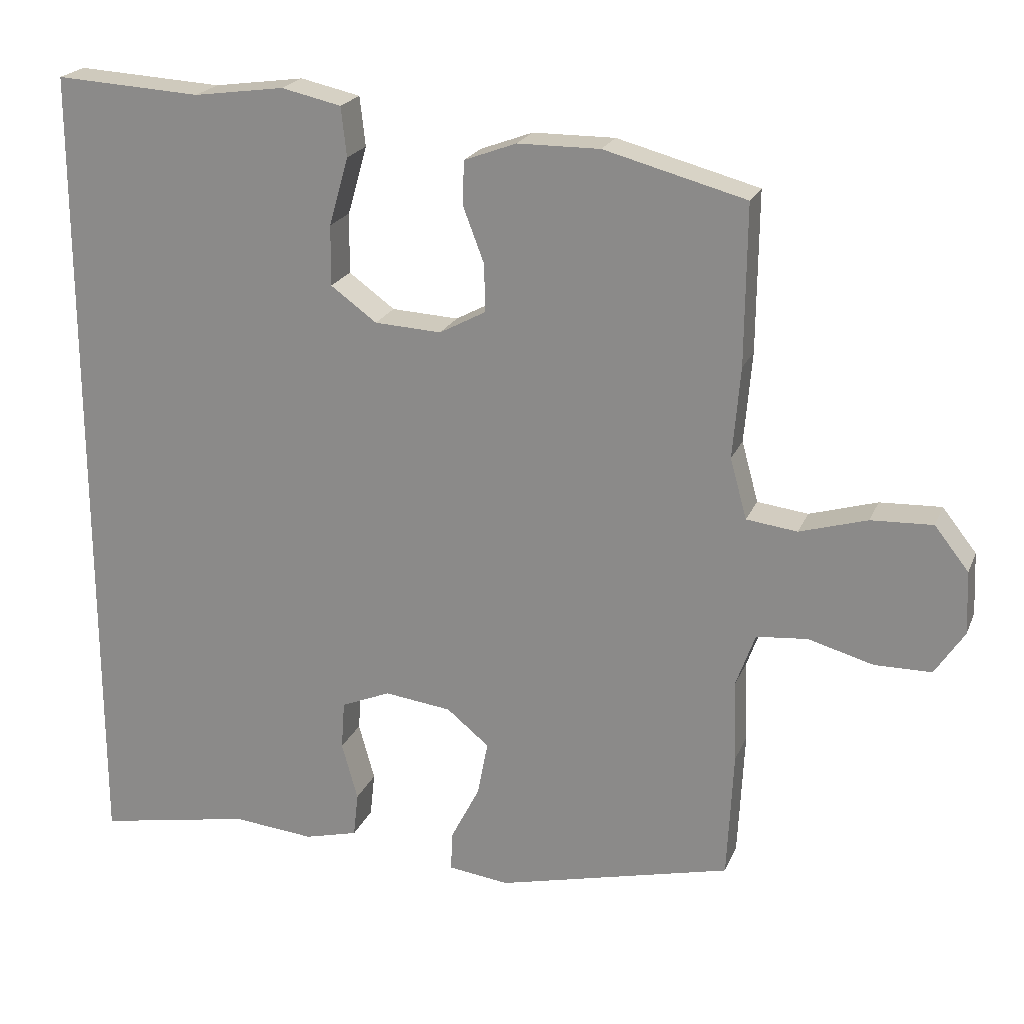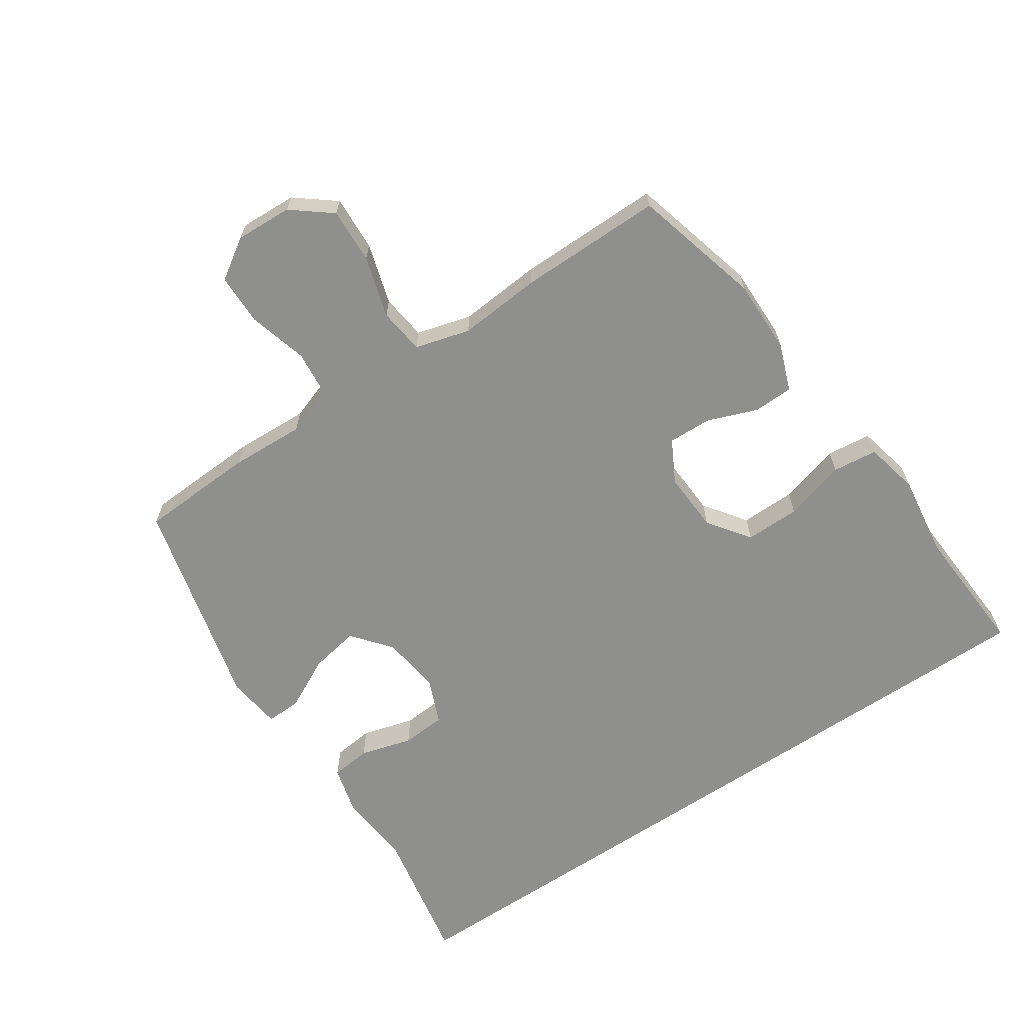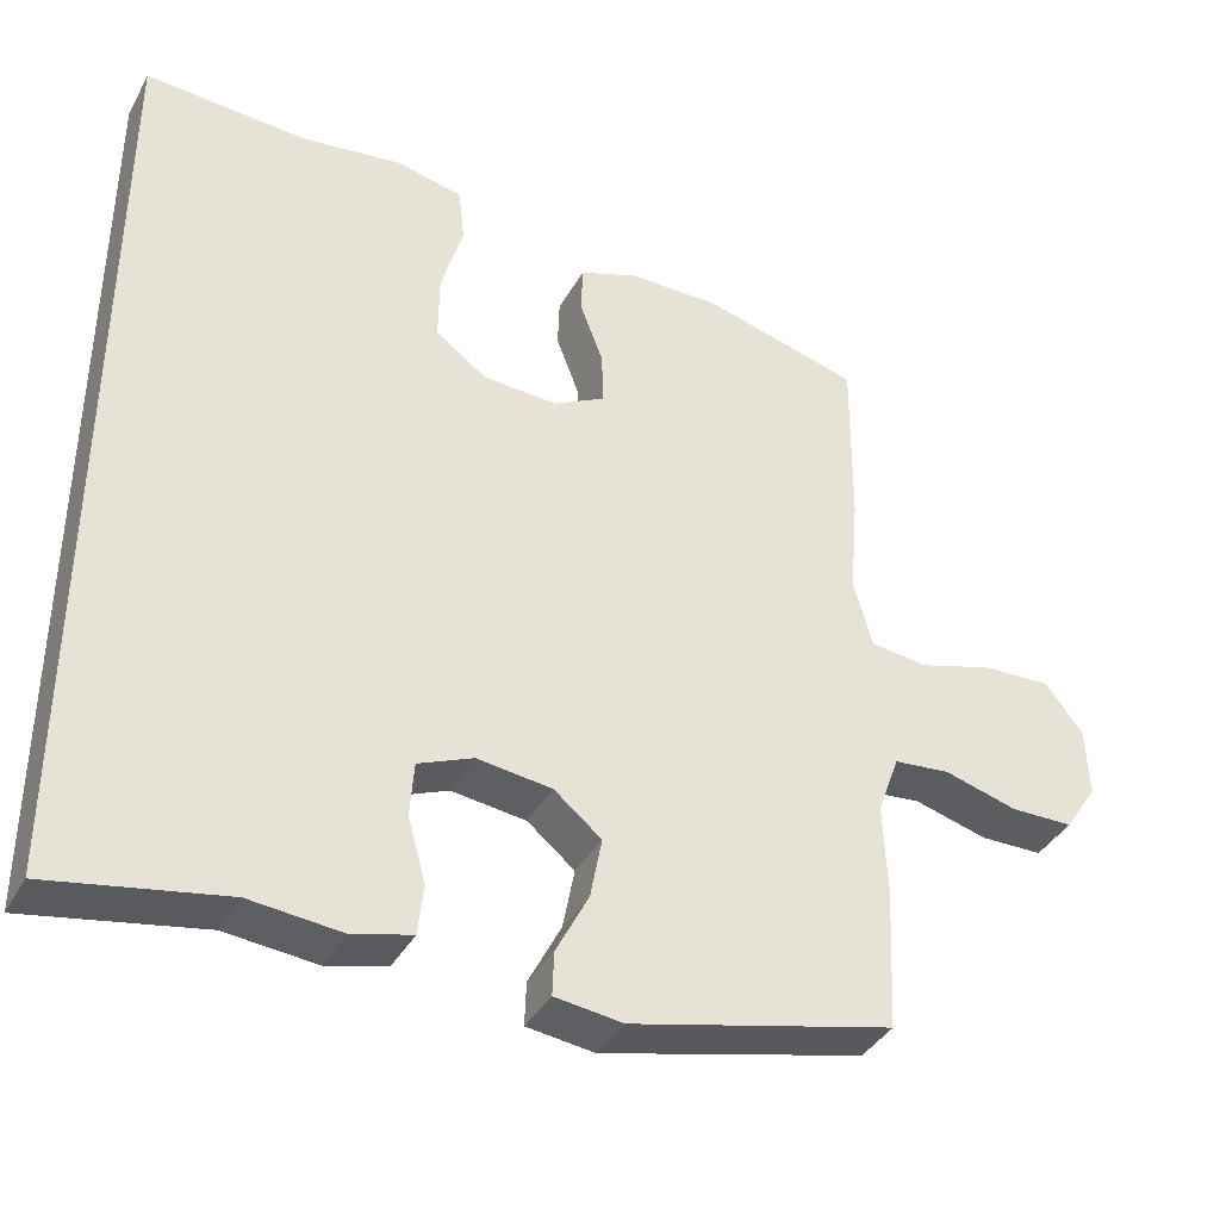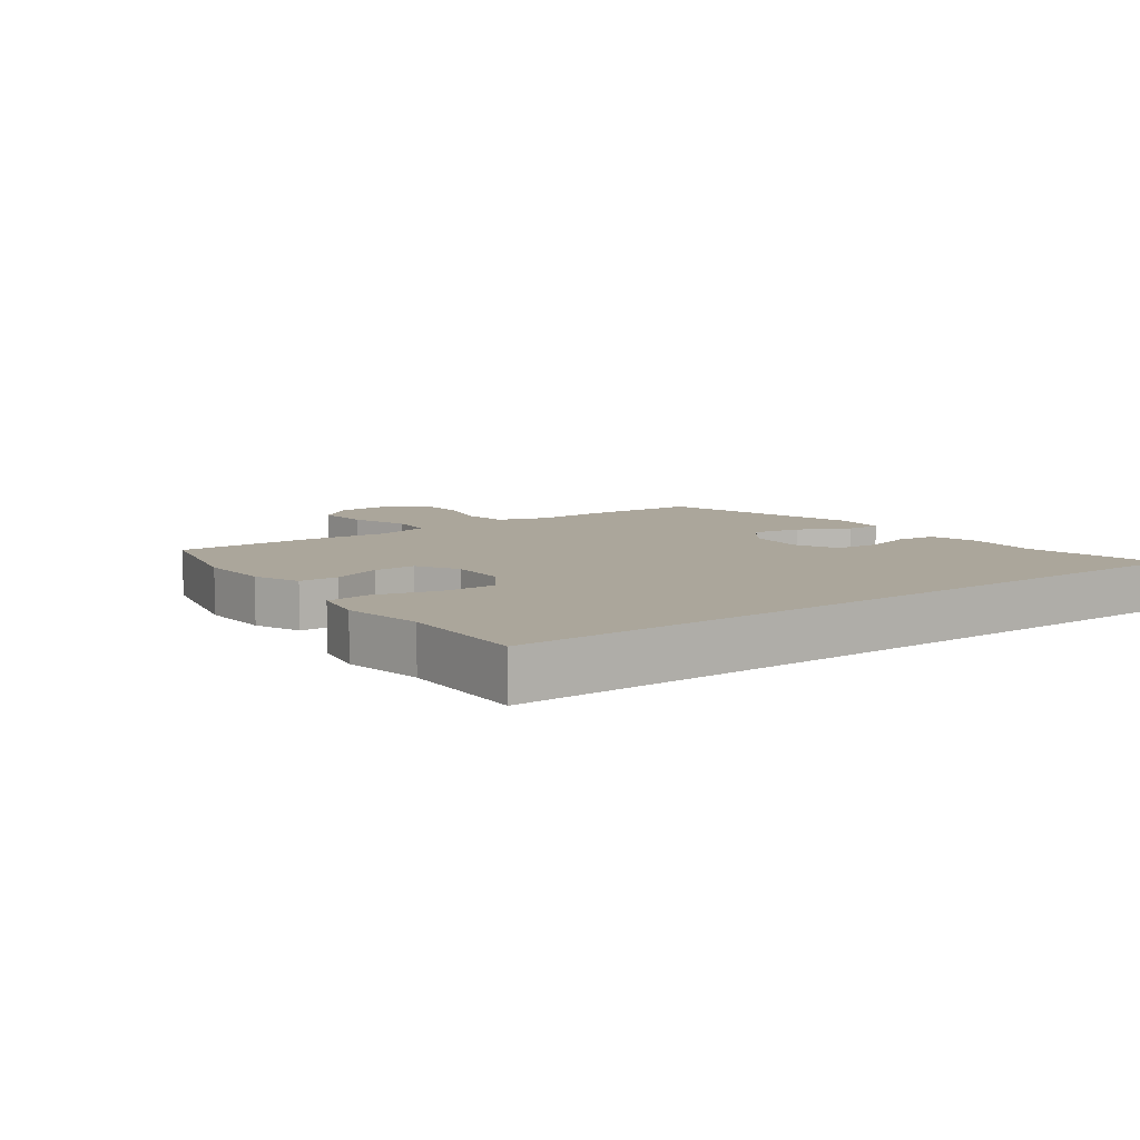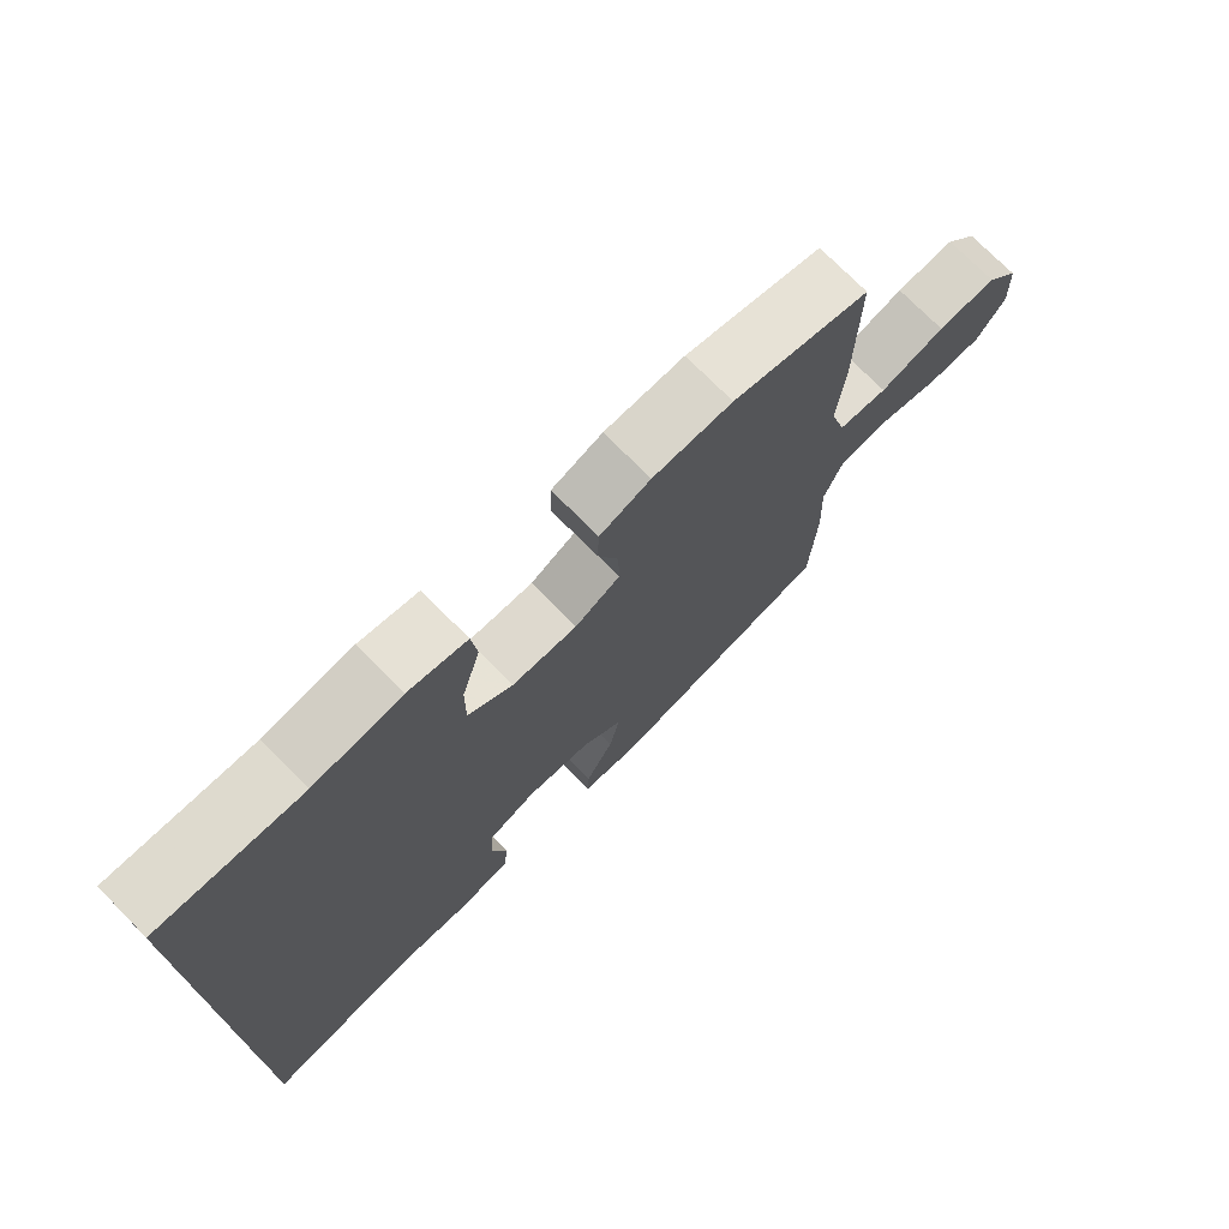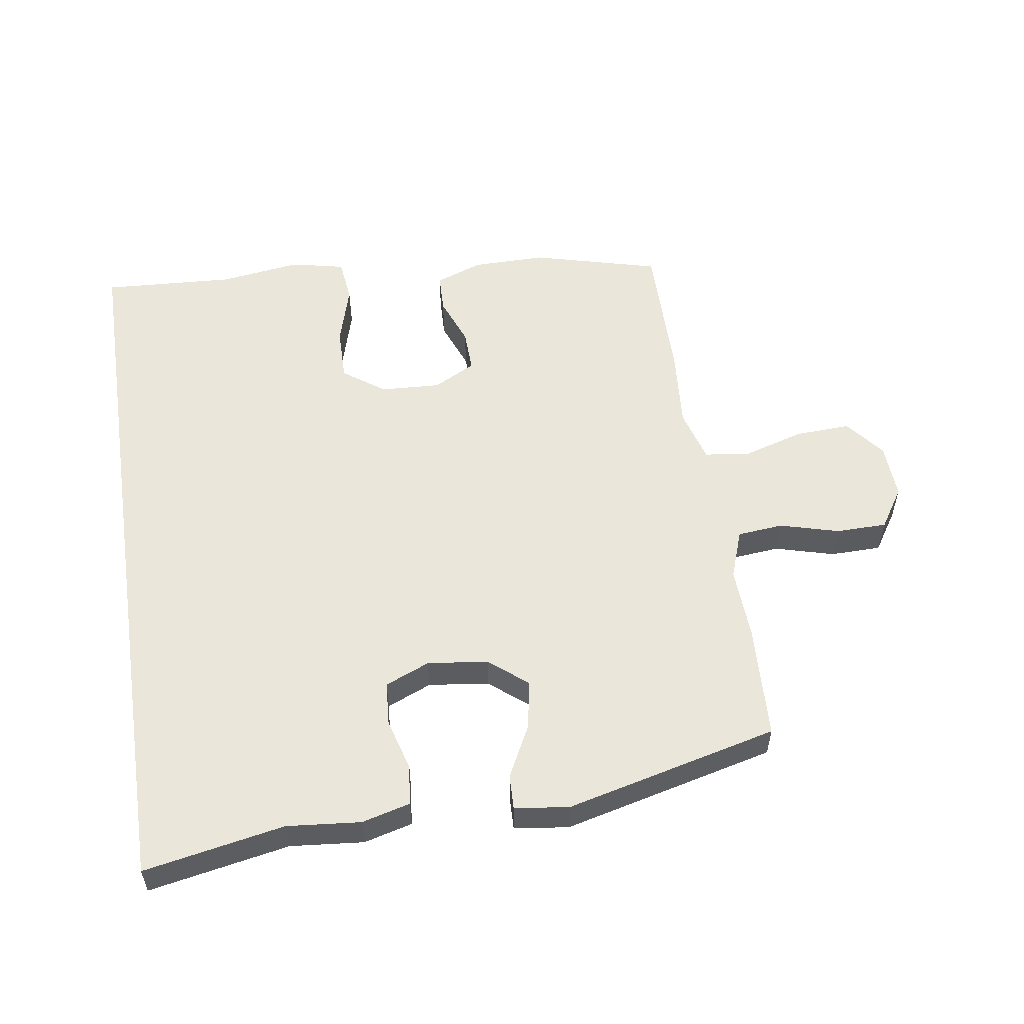
<metadata>
{"format":"obj","ext":"obj","renderer":"f3d","projection":"perspective","resolution":1024,"background":"white","views":[{"elev":21.5,"azim":-161.7,"up":"+Z"},{"elev":-65.1,"azim":-56.1,"up":"+Y"},{"elev":-38.6,"azim":153.6,"up":"+Z"},{"elev":8.0,"azim":52.8,"up":"+Y"},{"elev":74.1,"azim":135.4,"up":"+Z"},{"elev":54.8,"azim":171.3,"up":"+Y"}]}
</metadata>
<code>
v -0.5 0.07 -0.5
v -0.509 0.07 -0.316
v -0.504 0.07 -0.199
v -0.532 0.07 -0.121
v -0.605 0.07 -0.114
v -0.699 0.07 -0.14
v -0.78 0.07 -0.139
v -0.822 0.07 -0.075
v -0.818 0.07 0.015
v -0.769 0.07 0.077
v -0.681 0.07 0.073
v -0.584 0.07 0.044
v -0.511 0.07 0.053
v -0.487 0.07 0.14
v -0.498 0.07 0.271
v -0.5 0.07 0.5
v -0.297 0.07 0.554
v -0.179 0.07 0.553
v -0.104 0.07 0.525
v -0.102 0.07 0.462
v -0.132 0.07 0.383
v -0.134 0.07 0.314
v -0.067 0.07 0.278
v 0.029 0.07 0.283
v 0.095 0.07 0.331
v 0.094 0.07 0.418
v 0.066 0.07 0.516
v 0.074 0.07 0.587
v 0.16 0.07 0.606
v 0.29 0.07 0.588
v 0.5 0.07 0.6
v 0.5 0.07 -0.591
v 0.277 0.07 -0.549
v 0.16 0.07 -0.56
v 0.083 0.07 -0.54
v 0.076 0.07 -0.476
v 0.099 0.07 -0.393
v 0.094 0.07 -0.323
v 0.023 0.07 -0.293
v -0.073 0.07 -0.305
v -0.134 0.07 -0.355
v -0.119 0.07 -0.434
v -0.077 0.07 -0.516
v -0.075 0.07 -0.572
v -0.162 0.07 -0.583
v -0.5 0 -0.5
v -0.509 0 -0.316
v -0.504 0 -0.199
v -0.532 0 -0.121
v -0.605 0 -0.114
v -0.699 0 -0.14
v -0.78 0 -0.139
v -0.822 0 -0.075
v -0.818 0 0.015
v -0.769 0 0.077
v -0.681 0 0.073
v -0.584 0 0.044
v -0.511 0 0.053
v -0.487 0 0.14
v -0.498 0 0.271
v -0.5 0 0.5
v -0.297 0 0.554
v -0.179 0 0.553
v -0.104 0 0.525
v -0.102 0 0.462
v -0.132 0 0.383
v -0.134 0 0.314
v -0.067 0 0.278
v 0.029 0 0.283
v 0.095 0 0.331
v 0.094 0 0.418
v 0.066 0 0.516
v 0.074 0 0.587
v 0.16 0 0.606
v 0.29 0 0.588
v 0.5 0 0.6
v 0.5 0 -0.591
v 0.277 0 -0.549
v 0.16 0 -0.56
v 0.083 0 -0.54
v 0.076 0 -0.476
v 0.099 0 -0.393
v 0.094 0 -0.323
v 0.023 0 -0.293
v -0.073 0 -0.305
v -0.134 0 -0.355
v -0.119 0 -0.434
v -0.077 0 -0.516
v -0.075 0 -0.572
v -0.162 0 -0.583
f 42 43 44 45
f 41 42 45 1
f 40 41 1 2
f 39 40 2 3
f 34 35 36 37
f 33 34 37 38
f 30 31 32 33
f 30 33 38
f 29 30 38 39
f 26 27 28 29
f 25 26 29
f 18 19 20 21
f 18 21 22
f 17 18 22
f 14 15 16 17
f 13 14 17 22
f 9 10 11 12
f 9 12 13
f 8 9 13
f 5 6 7 8
f 4 5 8 13
f 25 29 39
f 24 25 39 3
f 23 24 3 4
f 4 13 22 23
f 90 89 88 87
f 46 90 87 86
f 47 46 86 85
f 48 47 85 84
f 82 81 80 79
f 83 82 79 78
f 78 77 76 75
f 83 78 75
f 84 83 75 74
f 74 73 72 71
f 74 71 70
f 66 65 64 63
f 67 66 63
f 67 63 62
f 62 61 60 59
f 67 62 59 58
f 57 56 55 54
f 58 57 54
f 58 54 53
f 53 52 51 50
f 58 53 50 49
f 84 74 70
f 48 84 70 69
f 49 48 69 68
f 68 67 58 49
f 1 46 47 2
f 2 47 48 3
f 3 48 49 4
f 4 49 50 5
f 5 50 51 6
f 6 51 52 7
f 7 52 53 8
f 8 53 54 9
f 9 54 55 10
f 10 55 56 11
f 11 56 57 12
f 12 57 58 13
f 13 58 59 14
f 14 59 60 15
f 15 60 61 16
f 16 61 62 17
f 17 62 63 18
f 18 63 64 19
f 19 64 65 20
f 20 65 66 21
f 21 66 67 22
f 22 67 68 23
f 23 68 69 24
f 24 69 70 25
f 25 70 71 26
f 26 71 72 27
f 27 72 73 28
f 28 73 74 29
f 29 74 75 30
f 30 75 76 31
f 31 76 77 32
f 32 77 78 33
f 33 78 79 34
f 34 79 80 35
f 35 80 81 36
f 36 81 82 37
f 37 82 83 38
f 38 83 84 39
f 39 84 85 40
f 40 85 86 41
f 41 86 87 42
f 42 87 88 43
f 43 88 89 44
f 44 89 90 45
f 45 90 46 1

</code>
